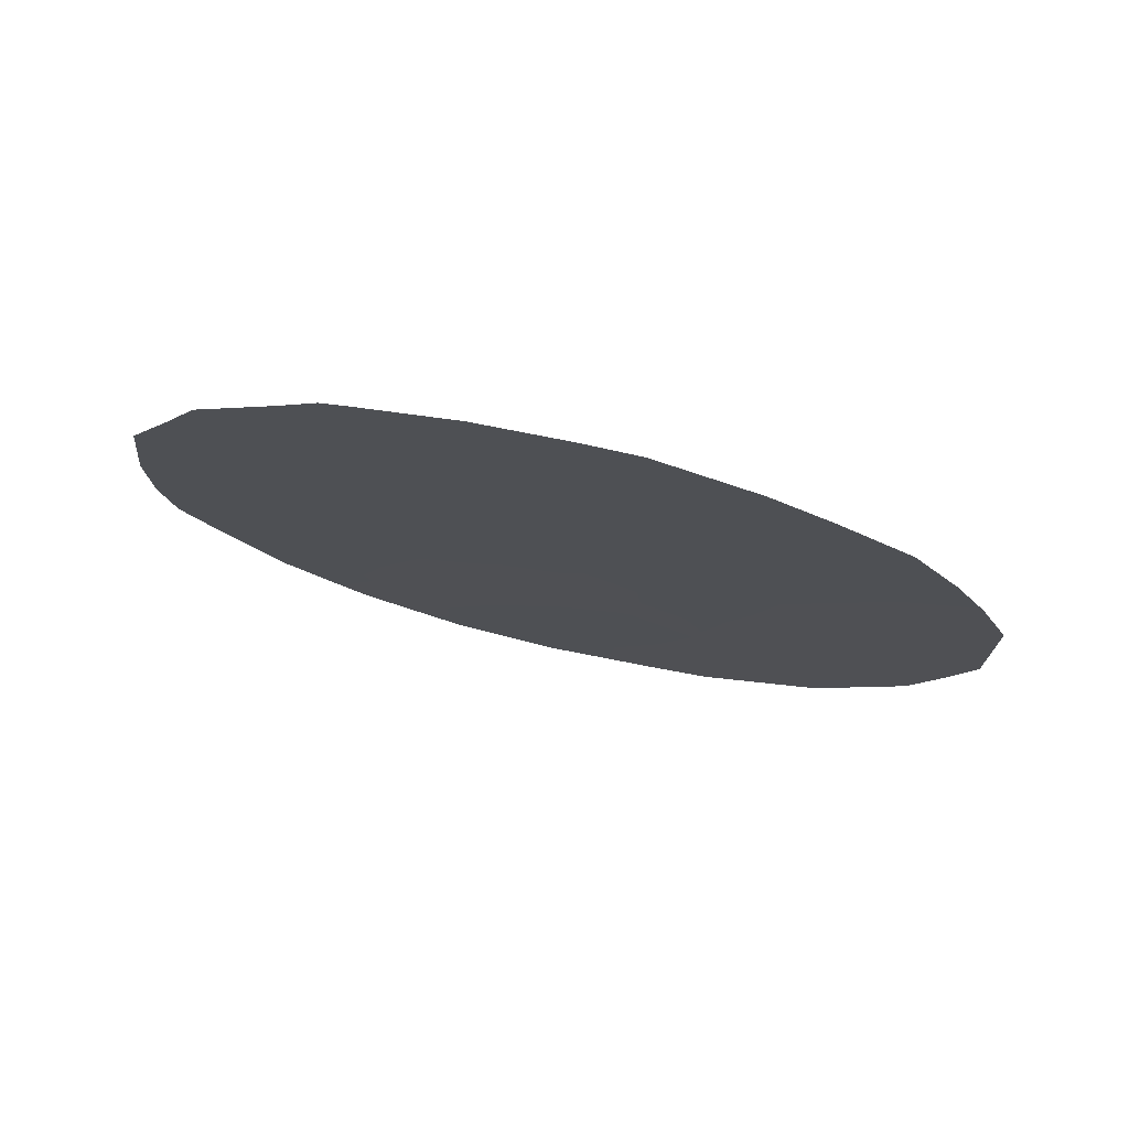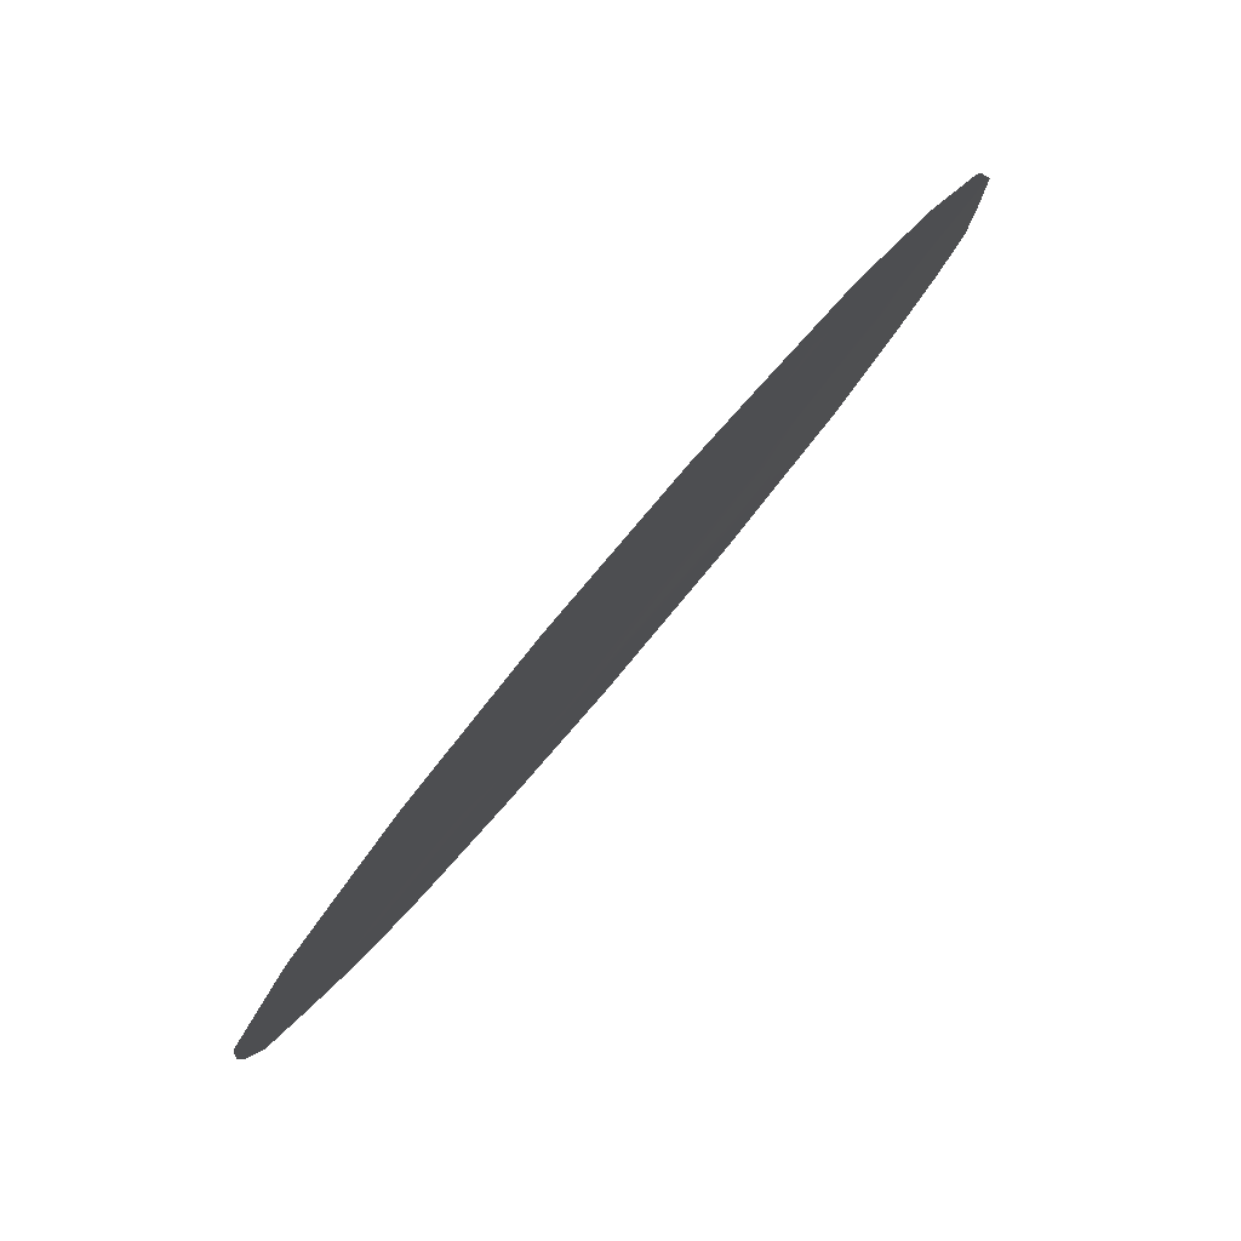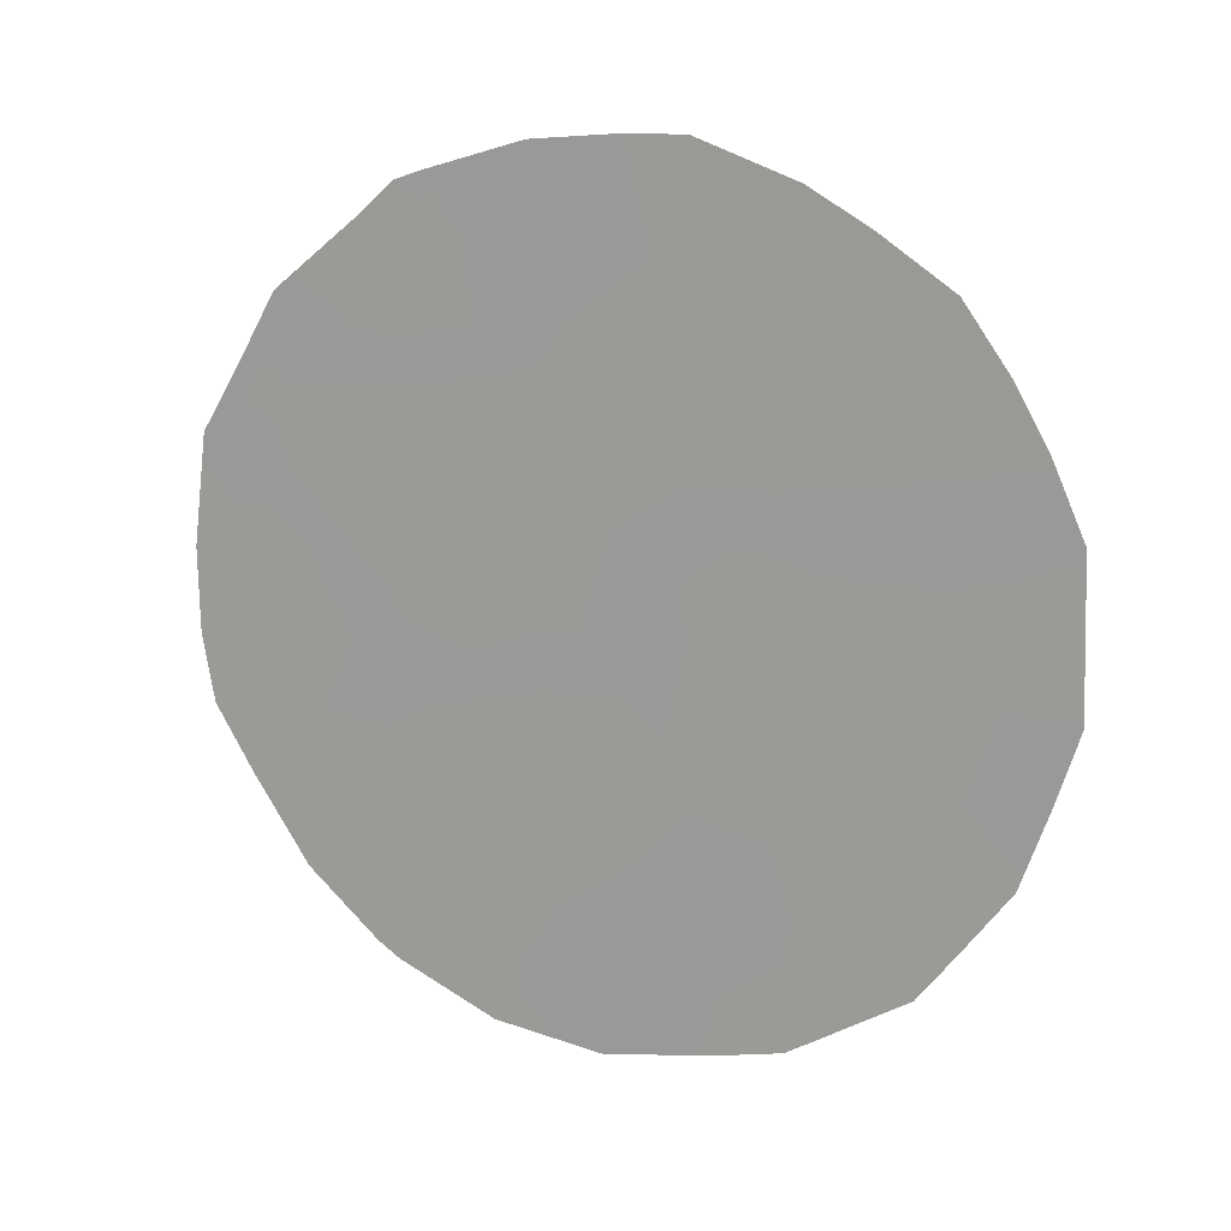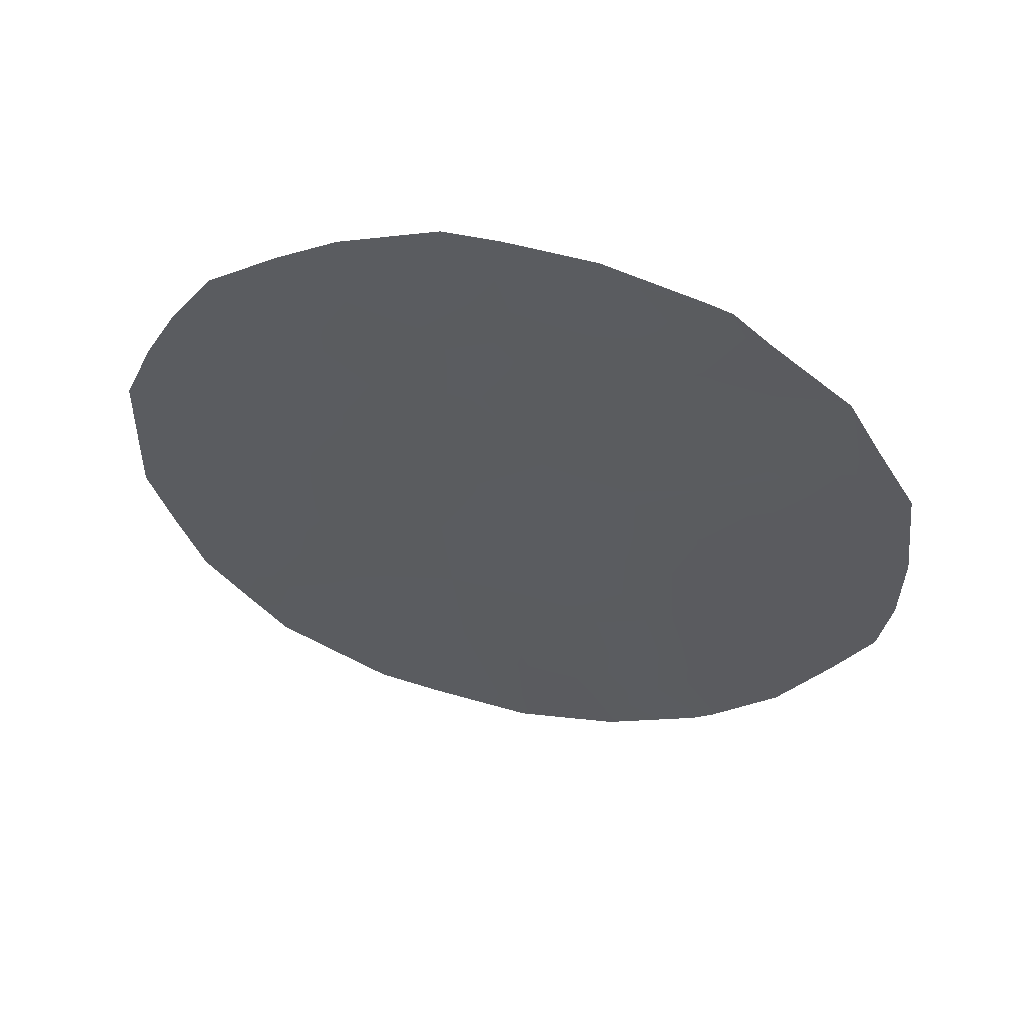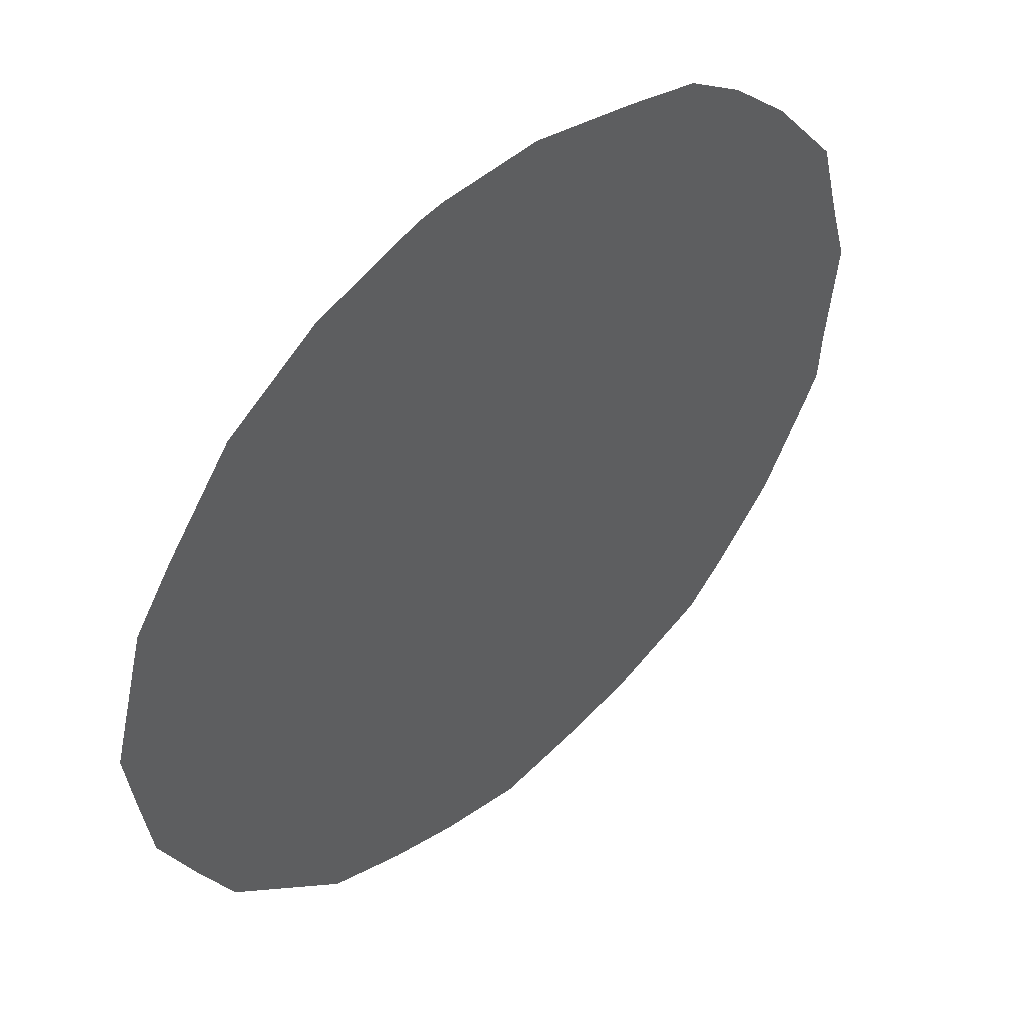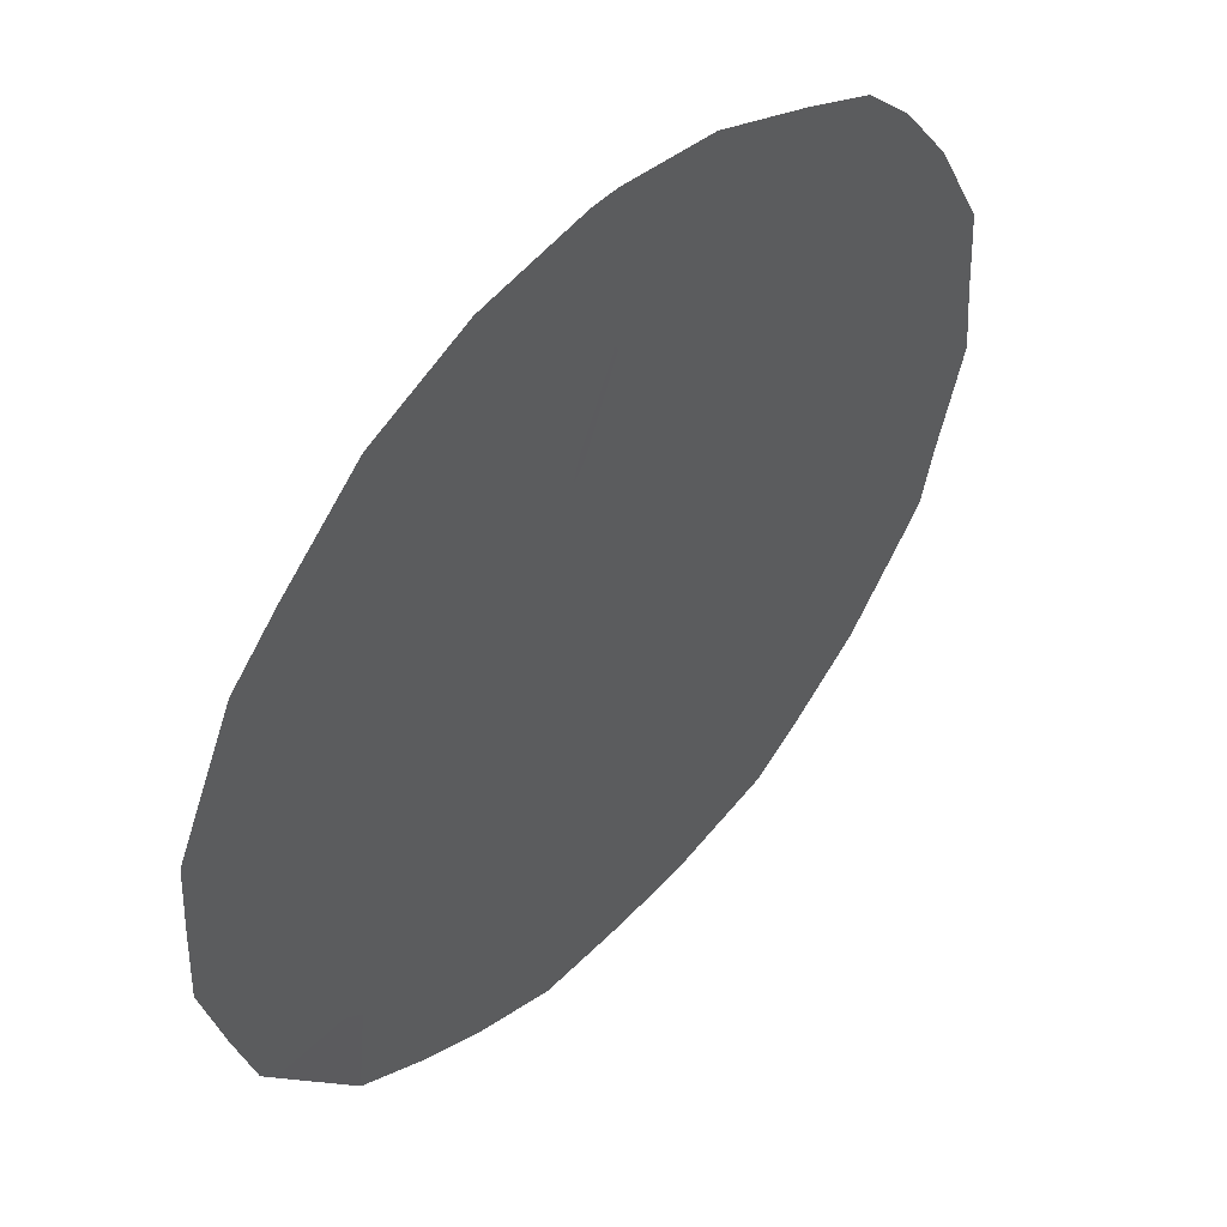
<metadata>
{"format":"obj","ext":"obj","renderer":"f3d","projection":"perspective","resolution":1024,"background":"white","views":[{"elev":75.5,"azim":-41.0,"up":"+Z"},{"elev":-29.8,"azim":160.0,"up":"+Y"},{"elev":13.4,"azim":-33.4,"up":"+Z"},{"elev":55.7,"azim":139.2,"up":"+Z"},{"elev":-5.6,"azim":-149.5,"up":"+Y"},{"elev":-12.1,"azim":-158.2,"up":"+Y"}]}
</metadata>
<code>
v 66.6 61.74 13.93
v 65.74 62.74 20.08
v 66.26 62.1 18.18
v 66.85 61.35 16.15
v 63.5 65.92 14.9
v 63.68 65.53 19.33
v 62.63 66.99 18.1
v 64.54 64.53 13.76
v 63.73 65.42 21.21
v 64.75 64.07 20.31
v 66.93 61.14 19.79
v 62.49 67.22 16.4
v 64.88 63.96 18.26
v 64.59 64.41 15.93
v 63.62 65.7 17.08
v 67.5 60.42 18.06
v 62.12 67.72 16.36
v 62.21 67.62 15.55
v 62.49 67.27 14.77
v 65.05 63.9 11.9
v 65.82 62.85 12.07
v 67.13 61.05 13.03
v 67.8 59.98 18.95
v 68.04 59.68 18.06
v 63.42 66.08 12.91
v 68.09 59.66 16.19
v 68.07 59.67 16.84
v 64.27 64.93 12.14
v 63.57 65.87 12.72
v 67.74 60.19 14.37
v 65.12 63.52 22.03
v 65.51 62.98 22.03
v 66.3 62.2 12.22
v 63.75 65.39 21.61
v 63.3 66 21.1
v 62.71 66.82 20.28
v 62.18 67.58 18.68
v 63.57 65.64 21.5
v 66.69 61.43 21.12
v 67.21 60.74 20.51
v 66.23 62.02 21.57
v 67.55 60.3 19.69
v 65.98 62.44 19.1
v 66.6 61.61 19.02
v 66.35 61.92 19.88
v 66.42 62.02 13.01
v 66.52 61.89 12.44
v 62.91 66.68 15.5
v 63.05 66.52 14.54
v 62.9 66.74 13.71
v 63.48 65.97 13.91
v 67.2 60.85 17.15
v 67.59 60.34 16.29
v 67.7 60.16 17.26
v 66.9 61.24 18.1
v 66.57 61.71 17.23
v 65.2 63.58 16.19
v 65.31 63.4 17.29
v 64.71 64.23 17.02
v 64 65.28 13.19
v 67.34 60.72 15.23
v 67.93 59.9 15.33
v 64.61 64.47 12.77
v 66.73 61.54 14.98
v 67.16 60.97 14.21
v 65.95 62.65 12.72
v 66 62.57 13.5
v 66.25 62.15 16.53
v 65.71 62.88 16.35
v 66.22 62.21 15.63
v 64.16 64.84 21.17
v 64.76 64.02 21.2
v 64.46 64.41 21.95
v 64 65.25 14.31
v 63.71 65.47 20.42
v 64.21 64.81 19.9
v 63.21 66.15 19.85
v 63.67 65.59 18.2
v 64.21 64.88 17.65
v 64.24 64.8 18.8
v 66.67 61.47 20.44
v 66.2 62.1 20.72
v 65.63 62.86 21.17
v 67.23 60.77 18.97
v 64.76 64.08 19.43
v 62.65 66.99 17.18
v 62.1 67.72 17.36
v 65.34 63.3 19.23
v 65.6 62.98 18.25
v 63.05 66.47 16.59
v 63.54 65.84 15.97
v 67.41 60.65 13.65
v 65.06 63.82 14.37
v 65.55 63.17 13.85
v 62.71 66.86 19.13
v 62.47 67.16 19.55
v 63.12 66.35 17.63
v 64.11 65.05 16.52
v 63.15 66.27 18.7
v 65.93 62.56 17.33
v 65.05 63.81 15.38
v 64.04 65.18 15.4
v 64.54 64.51 14.87
v 66.12 62.38 14.54
v 65.53 63.23 12.82
v 65.05 63.86 13.2
v 65.2 63.45 20.73
v 65.61 63.06 15.15
v 65.16 63.52 19.9
f 12 17 18
f 43 44 45
f 48 18 19
f 16 24 23
f 5 48 49
f 49 50 51
f 52 53 54
f 55 56 52
f 57 58 59
f 61 62 53
f 83 32 31
f 64 65 61
f 67 66 46
f 68 69 70
f 74 51 60
f 6 75 77
f 7 37 87
f 78 79 80
f 9 38 35
f 45 81 82
f 32 83 41
f 44 55 84
f 11 84 42
f 80 85 76
f 89 43 88
f 90 48 91
f 30 65 92
f 93 106 94
f 9 34 38
f 90 97 86
f 79 98 59
f 78 99 97
f 99 77 95
f 11 42 40
f 68 56 100
f 100 89 58
f 98 91 102
f 74 103 102
f 101 103 93
f 70 104 64
f 94 67 104
f 16 54 24
f 2 43 45
f 43 3 44
f 45 44 11
f 21 66 105
f 1 46 22
f 47 22 46
f 48 19 49
f 18 48 12
f 50 49 19
f 5 49 51
f 51 50 25
f 16 52 54
f 52 4 53
f 27 53 26
f 27 54 53
f 16 55 52
f 55 3 56
f 52 56 4
f 14 57 59
f 57 69 58
f 59 58 13
f 28 60 29
f 4 61 53
f 61 30 62
f 53 62 26
f 63 8 60
f 63 60 28
f 63 28 20
f 4 64 61
f 64 1 65
f 61 65 30
f 33 66 21
f 1 67 46
f 46 66 33
f 47 46 33
f 4 68 70
f 71 10 72
f 73 34 9
f 8 74 60
f 74 5 51
f 60 51 25
f 29 60 25
f 71 9 75
f 76 75 6
f 75 35 77
f 35 75 9
f 36 77 35
f 6 78 80
f 78 15 79
f 80 79 13
f 11 40 81
f 39 81 40
f 2 45 82
f 45 11 81
f 82 81 39
f 41 82 39
f 10 107 72
f 107 2 83
f 83 2 82
f 83 82 41
f 11 44 84
f 44 3 55
f 84 55 16
f 73 72 31
f 23 84 16
f 84 23 42
f 6 80 76
f 80 13 85
f 76 85 10
f 12 87 17
f 87 86 7
f 86 87 12
f 85 13 88
f 13 89 88
f 89 3 43
f 88 43 2
f 15 90 91
f 90 12 48
f 91 48 5
f 1 22 65
f 92 65 22
f 93 8 106
f 7 95 37
f 96 37 95
f 12 90 86
f 90 15 97
f 86 97 7
f 13 79 59
f 79 15 98
f 59 98 14
f 15 78 97
f 78 6 99
f 97 99 7
f 7 99 95
f 99 6 77
f 96 95 36
f 36 95 77
f 69 68 100
f 68 4 56
f 100 56 3
f 57 14 101
f 69 100 58
f 100 3 89
f 58 89 13
f 14 98 102
f 98 15 91
f 102 91 5
f 5 74 102
f 74 8 103
f 102 103 14
f 108 101 93
f 101 14 103
f 93 103 8
f 63 106 8
f 4 70 64
f 70 108 104
f 64 104 1
f 104 67 1
f 54 27 24
f 20 106 63
f 105 106 20
f 71 75 76
f 21 105 20
f 71 72 73
f 10 71 76
f 67 105 66
f 94 106 105
f 67 94 105
f 108 93 94
f 108 94 104
f 108 70 69
f 57 101 108
f 69 57 108
f 10 85 109
f 107 109 2
f 31 72 107
f 31 107 83
f 109 85 88
f 10 109 107
f 109 88 2
f 71 73 9

</code>
